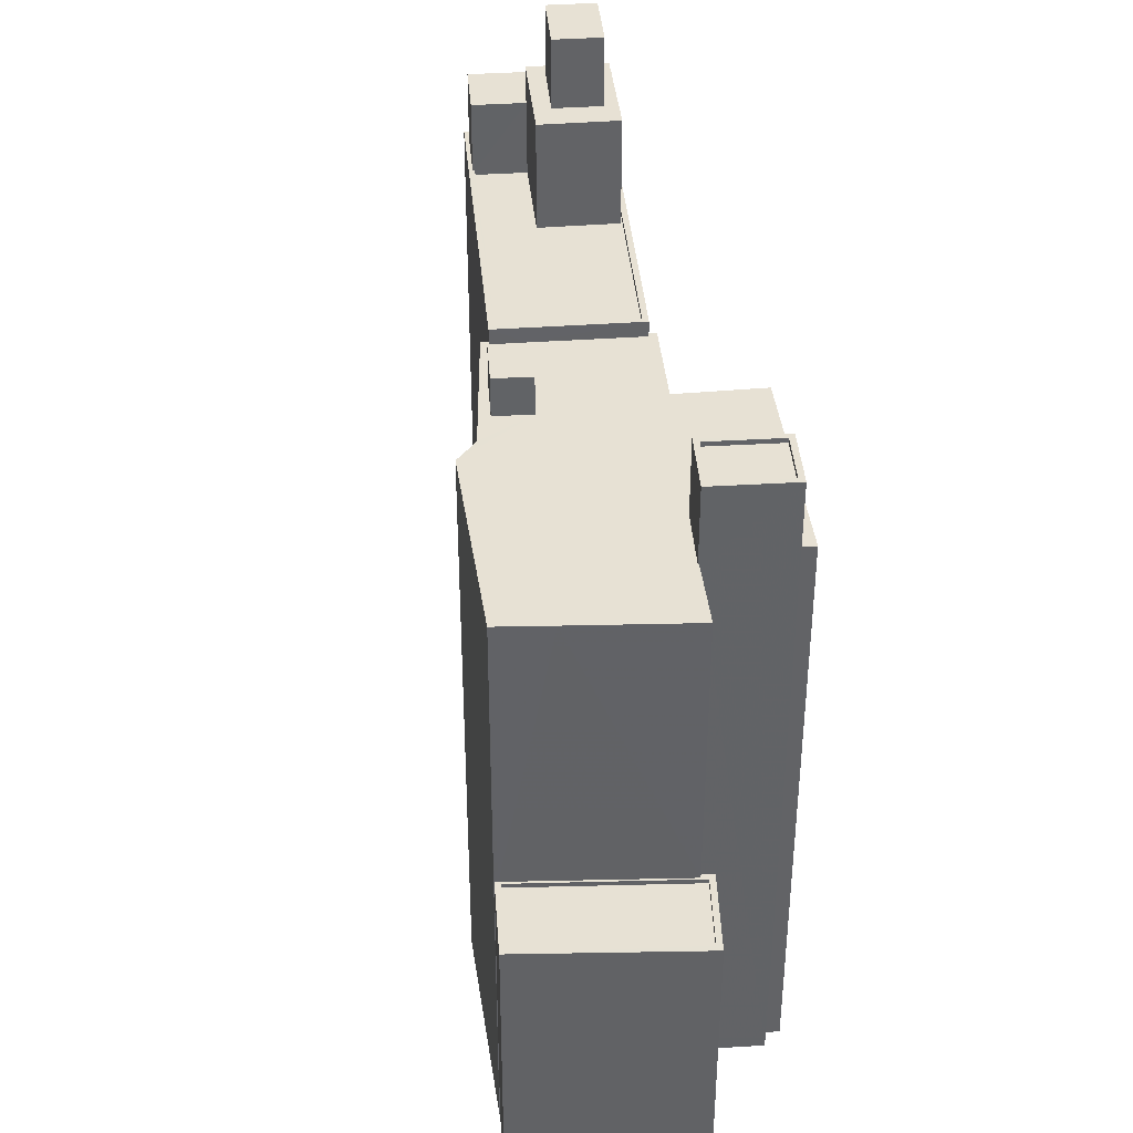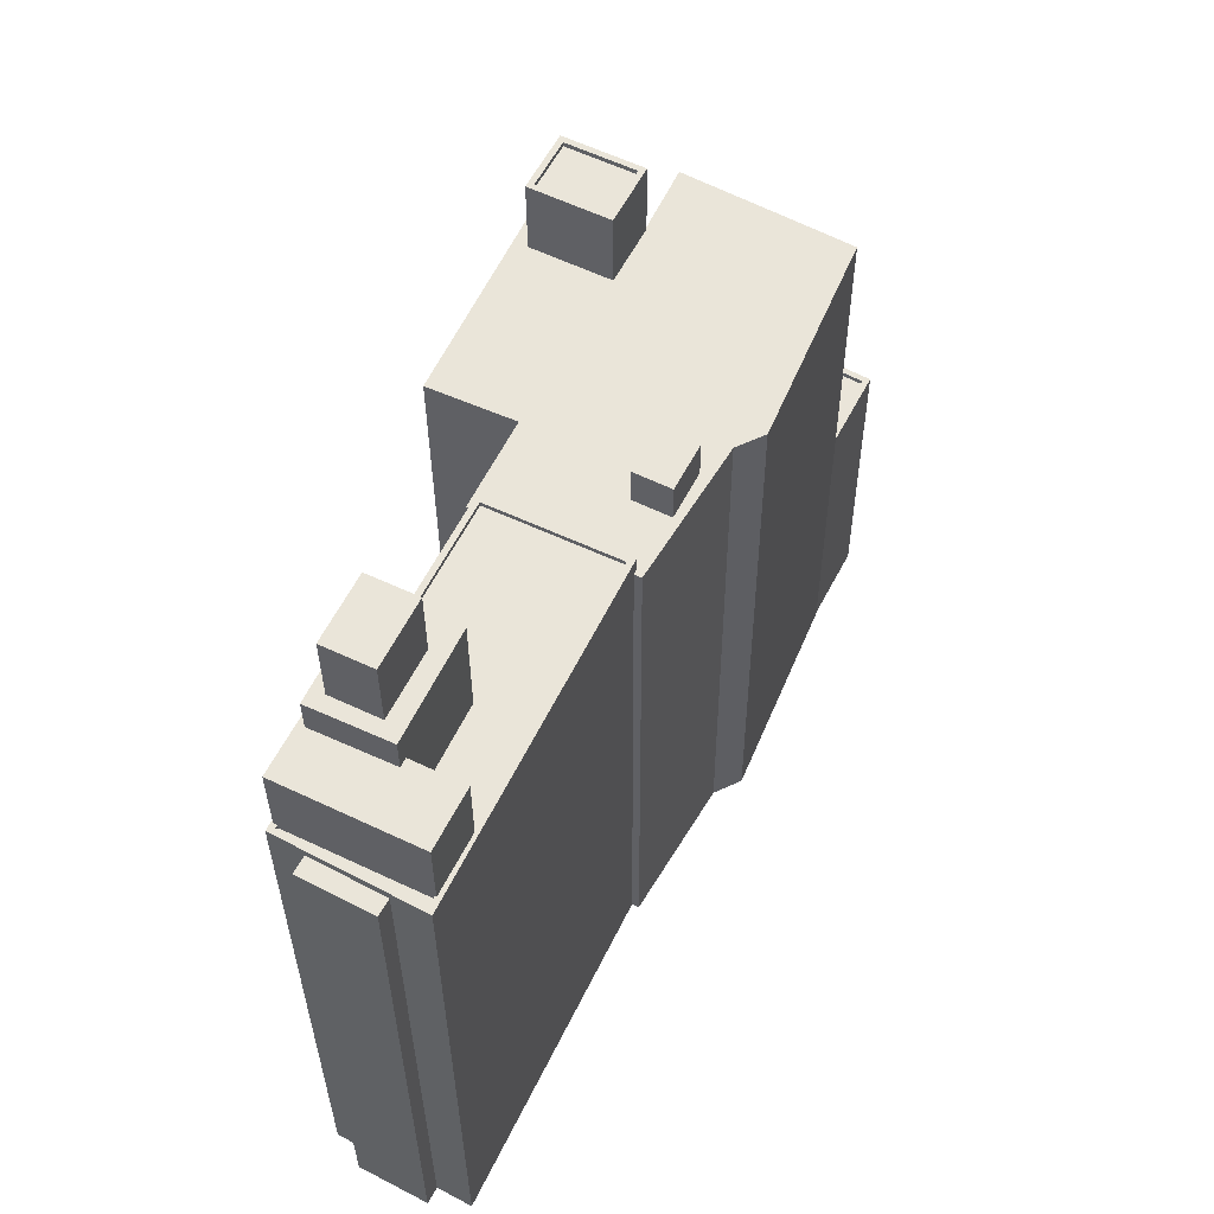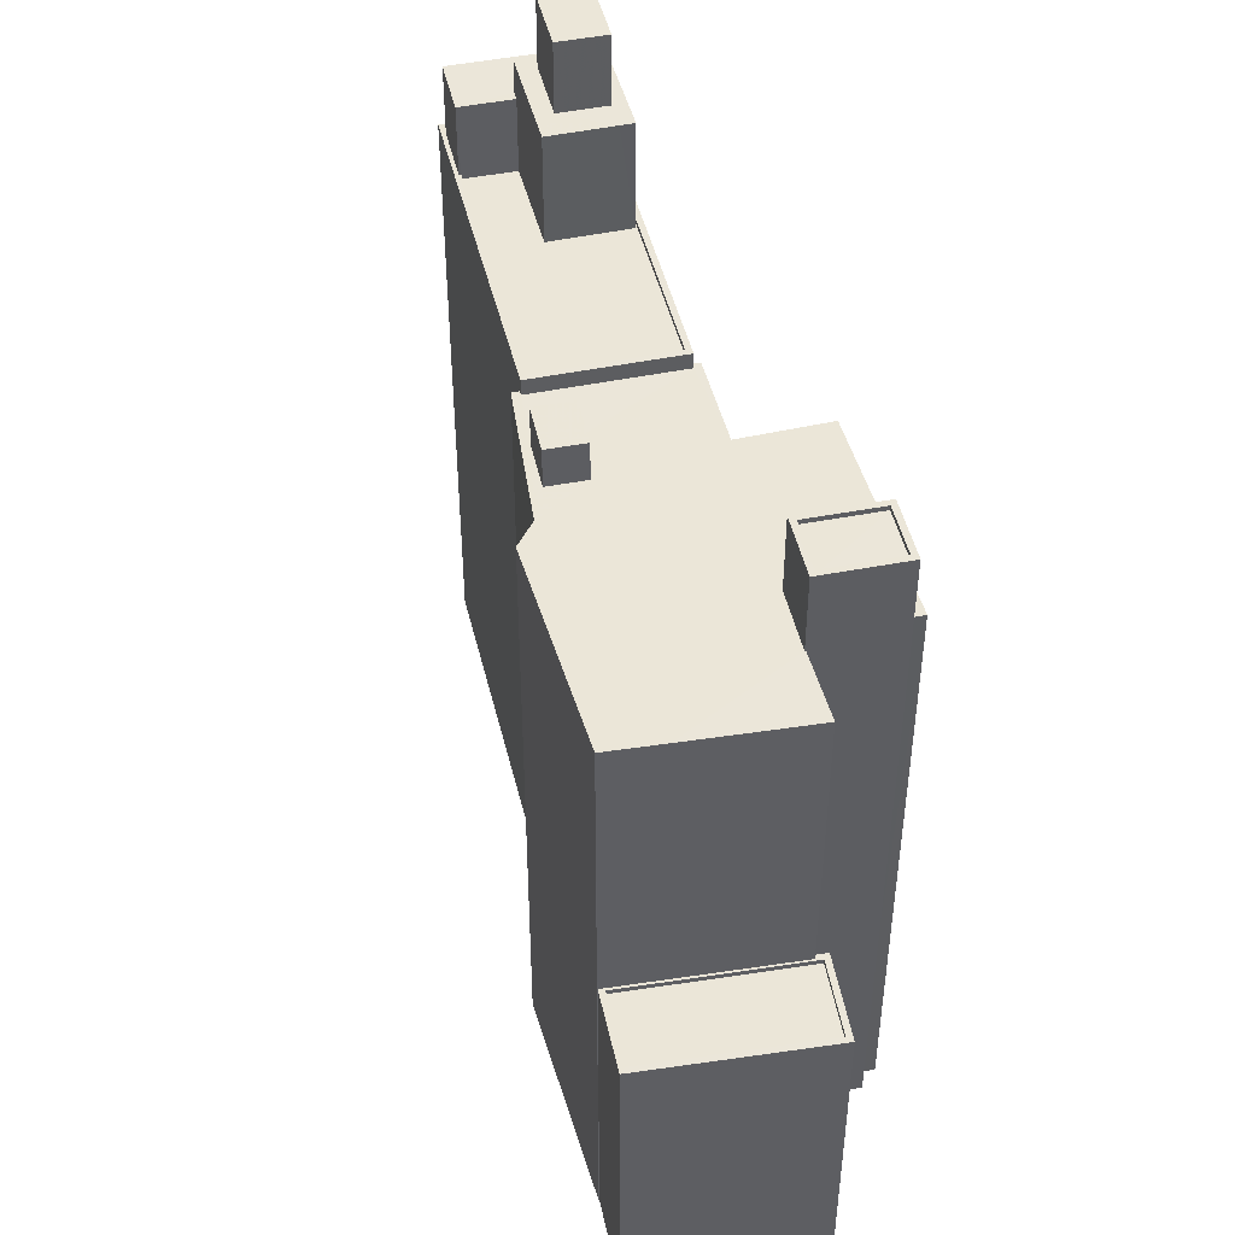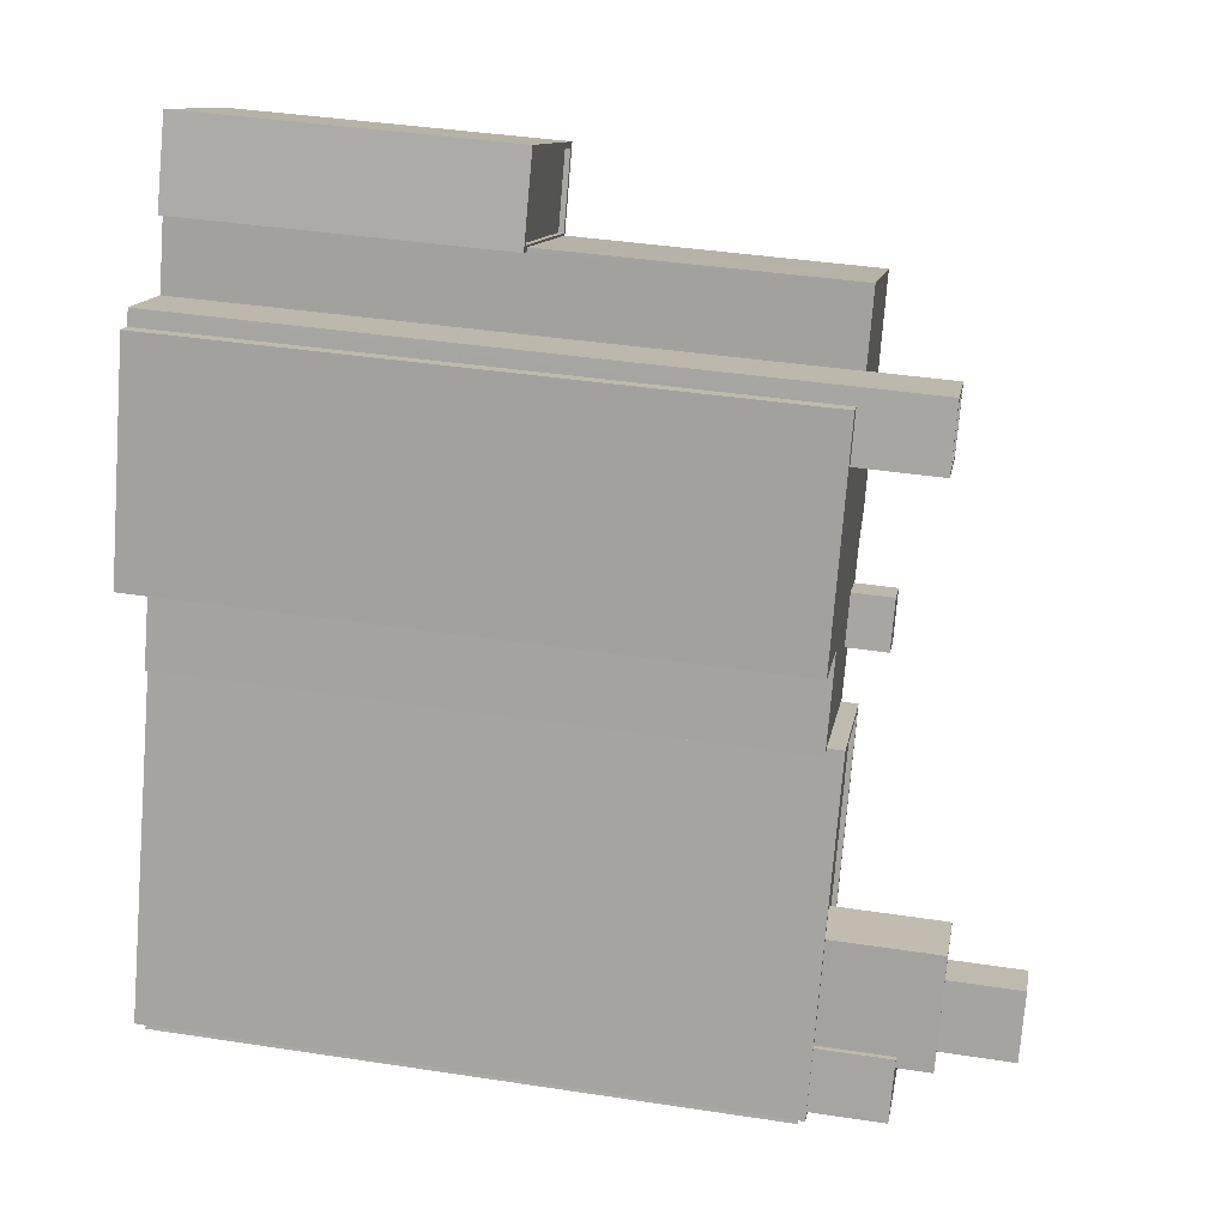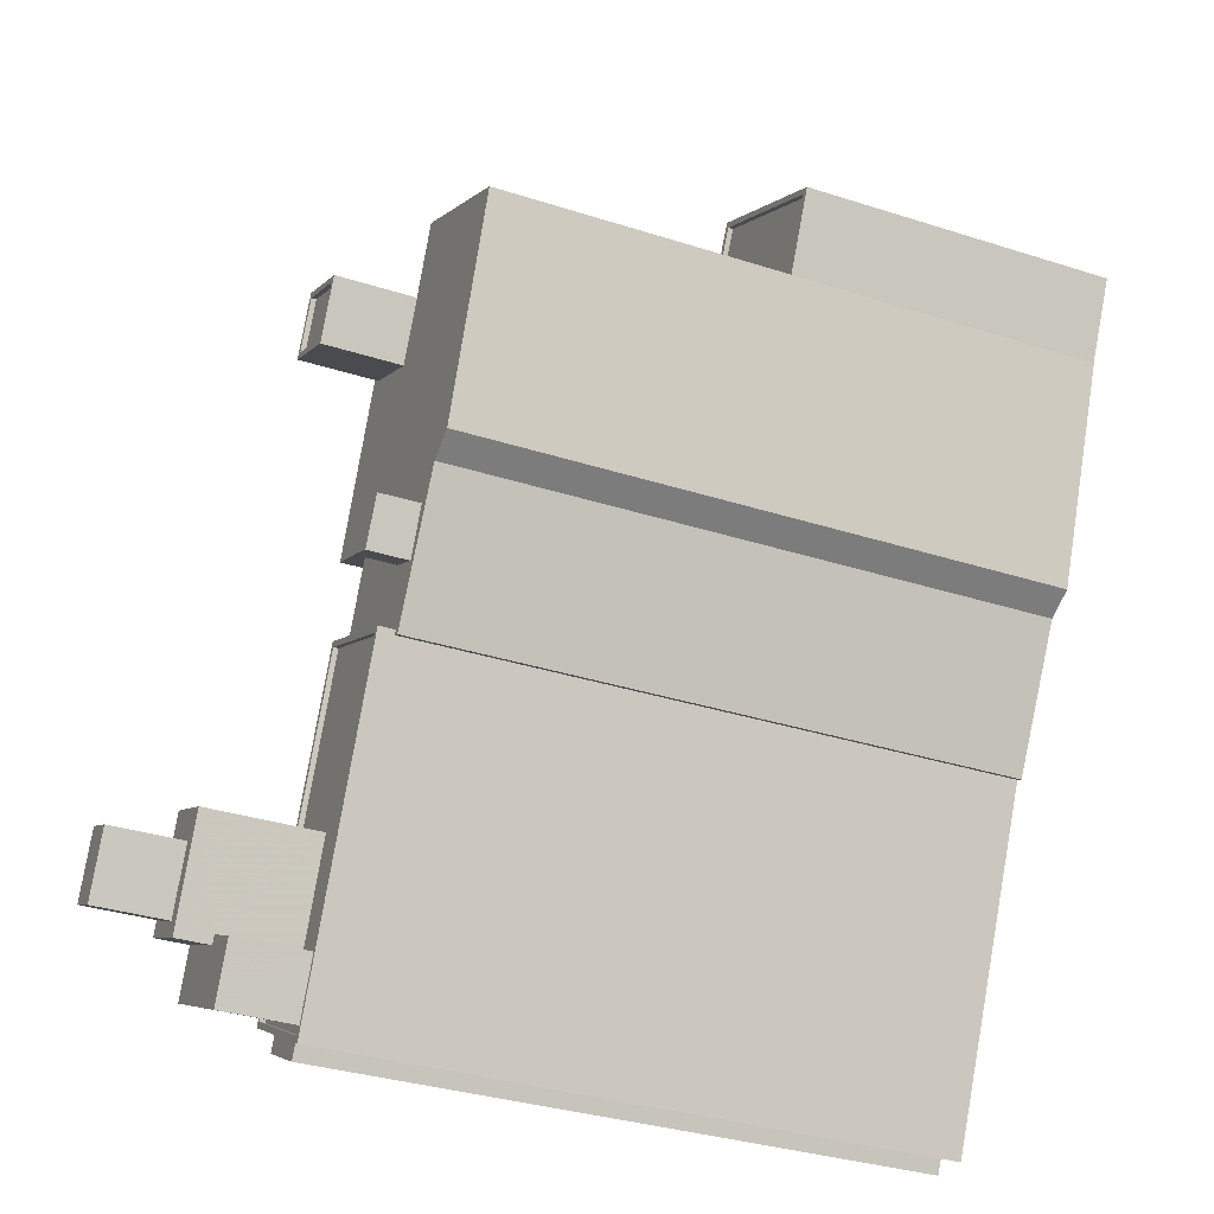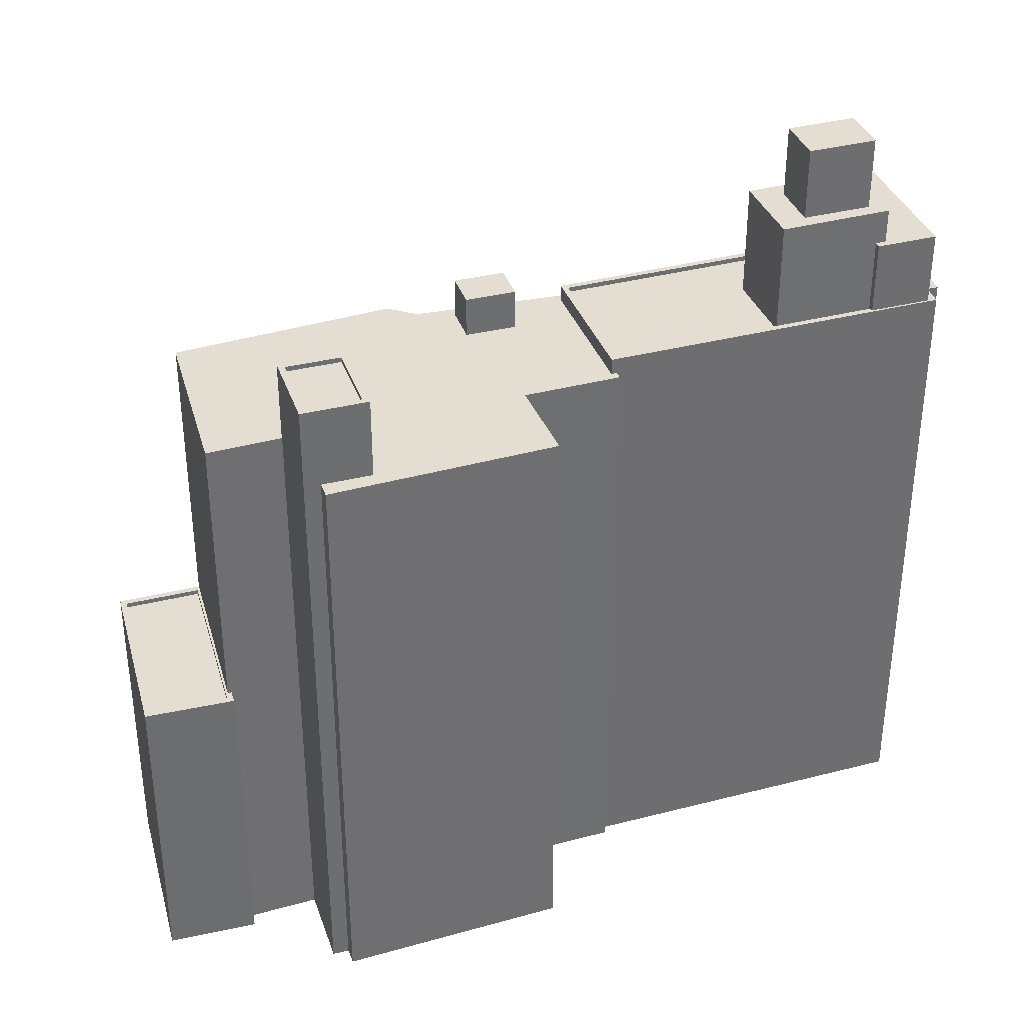
<metadata>
{"format":"obj","ext":"obj","renderer":"f3d","projection":"perspective","resolution":1024,"background":"white","views":[{"elev":39.5,"azim":148.8,"up":"+Z"},{"elev":-32.4,"azim":0.3,"up":"+Y"},{"elev":46.6,"azim":140.7,"up":"+Z"},{"elev":41.0,"azim":-79.5,"up":"+Y"},{"elev":-34.5,"azim":66.8,"up":"+Y"},{"elev":36.3,"azim":-134.9,"up":"+Z"}]}
</metadata>
<code>
v -1.175e+04 -3.416e+04 37.76
v -1.175e+04 -3.417e+04 37.76
v -1.175e+04 -3.416e+04 37.76
v -1.176e+04 -3.415e+04 37.76
v -1.175e+04 -3.416e+04 37.76
v -1.176e+04 -3.416e+04 37.76
v -1.176e+04 -3.416e+04 37.76
v -1.176e+04 -3.416e+04 37.76
v -1.177e+04 -3.417e+04 37.75
v -1.177e+04 -3.42e+04 37.75
v -1.176e+04 -3.418e+04 37.76
v -1.177e+04 -3.42e+04 37.75
v -1.175e+04 -3.417e+04 37.76
v -1.176e+04 -3.418e+04 37.76
v -1.176e+04 -3.416e+04 37.76
v -1.177e+04 -3.419e+04 37.75
v -1.177e+04 -3.42e+04 37.75
v -1.176e+04 -3.416e+04 37.76
v -1.176e+04 -3.416e+04 37.76
v -1.177e+04 -3.419e+04 37.75
v -1.177e+04 -3.419e+04 37.75
v -1.177e+04 -3.418e+04 37.75
v -1.177e+04 -3.418e+04 37.75
v -1.176e+04 -3.417e+04 37.76
v -1.177e+04 -3.419e+04 78.6
v -1.177e+04 -3.419e+04 78.6
v -1.177e+04 -3.419e+04 78.6
v -1.177e+04 -3.419e+04 78.6
v -1.177e+04 -3.419e+04 74.94
v -1.177e+04 -3.419e+04 74.94
v -1.177e+04 -3.419e+04 74.94
v -1.177e+04 -3.419e+04 74.94
v -1.177e+04 -3.419e+04 74.94
v -1.177e+04 -3.419e+04 74.94
v -1.177e+04 -3.419e+04 74.94
v -1.177e+04 -3.419e+04 74.94
v -1.177e+04 -3.419e+04 74.94
v -1.177e+04 -3.419e+04 74.94
v -1.176e+04 -3.418e+04 70.71
v -1.176e+04 -3.418e+04 70.71
v -1.176e+04 -3.417e+04 70.71
v -1.176e+04 -3.418e+04 70.71
v -1.176e+04 -3.416e+04 68.65
v -1.177e+04 -3.417e+04 68.65
v -1.176e+04 -3.416e+04 68.65
v -1.176e+04 -3.416e+04 68.65
v -1.176e+04 -3.416e+04 68.65
v -1.176e+04 -3.416e+04 68.65
v -1.175e+04 -3.416e+04 68.65
v -1.176e+04 -3.416e+04 68.65
v -1.177e+04 -3.418e+04 68.65
v -1.177e+04 -3.418e+04 68.65
v -1.177e+04 -3.418e+04 68.65
v -1.176e+04 -3.417e+04 68.65
v -1.176e+04 -3.417e+04 68.65
v -1.176e+04 -3.417e+04 68.65
v -1.176e+04 -3.418e+04 68.65
v -1.176e+04 -3.418e+04 68.65
v -1.176e+04 -3.418e+04 68.65
v -1.176e+04 -3.418e+04 68.65
v -1.176e+04 -3.418e+04 68.65
v -1.175e+04 -3.417e+04 68.65
v -1.176e+04 -3.418e+04 68.65
v -1.175e+04 -3.417e+04 68.65
v -1.175e+04 -3.416e+04 68.65
v -1.176e+04 -3.418e+04 68.65
v -1.175e+04 -3.416e+04 53.83
v -1.175e+04 -3.416e+04 53.83
v -1.176e+04 -3.416e+04 53.83
v -1.176e+04 -3.416e+04 53.83
v -1.176e+04 -3.416e+04 53.83
v -1.176e+04 -3.416e+04 53.83
v -1.176e+04 -3.416e+04 53.83
v -1.176e+04 -3.415e+04 53.83
v -1.175e+04 -3.416e+04 53.58
v -1.176e+04 -3.416e+04 53.58
v -1.176e+04 -3.416e+04 53.58
v -1.175e+04 -3.416e+04 53.58
v -1.175e+04 -3.416e+04 53.83
v -1.175e+04 -3.416e+04 53.83
v -1.175e+04 -3.416e+04 53.83
v -1.176e+04 -3.416e+04 72.73
v -1.176e+04 -3.416e+04 72.73
v -1.176e+04 -3.416e+04 72.73
v -1.176e+04 -3.417e+04 72.73
v -1.176e+04 -3.416e+04 72.73
v -1.176e+04 -3.416e+04 72.73
v -1.176e+04 -3.416e+04 72.73
v -1.176e+04 -3.416e+04 72.73
v -1.176e+04 -3.416e+04 72.48
v -1.176e+04 -3.416e+04 72.48
v -1.176e+04 -3.416e+04 72.48
v -1.176e+04 -3.416e+04 72.48
v -1.177e+04 -3.418e+04 69.47
v -1.176e+04 -3.418e+04 69.47
v -1.176e+04 -3.418e+04 69.47
v -1.177e+04 -3.418e+04 69.47
v -1.177e+04 -3.419e+04 69.22
v -1.177e+04 -3.42e+04 69.22
v -1.177e+04 -3.419e+04 69.22
v -1.177e+04 -3.42e+04 69.22
v -1.177e+04 -3.419e+04 69.22
v -1.177e+04 -3.419e+04 69.22
v -1.177e+04 -3.419e+04 69.22
v -1.177e+04 -3.419e+04 69.22
v -1.177e+04 -3.418e+04 69.22
v -1.177e+04 -3.419e+04 69.22
v -1.176e+04 -3.418e+04 69.22
v -1.177e+04 -3.419e+04 69.22
v -1.177e+04 -3.419e+04 69.47
v -1.177e+04 -3.42e+04 69.47
v -1.177e+04 -3.42e+04 69.47
v -1.177e+04 -3.419e+04 69.47
v -1.177e+04 -3.419e+04 69.47
v -1.177e+04 -3.419e+04 69.47
v -1.177e+04 -3.42e+04 69.47
v -1.177e+04 -3.42e+04 69.47
v -1.177e+04 -3.419e+04 69.47
v -1.177e+04 -3.419e+04 69.47
v -1.177e+04 -3.419e+04 69.47
v -1.177e+04 -3.419e+04 69.47
v -1.177e+04 -3.42e+04 69.05
v -1.177e+04 -3.419e+04 69.05
v -1.177e+04 -3.42e+04 69.05
v -1.177e+04 -3.419e+04 69.05
v -1.177e+04 -3.419e+04 73.19
v -1.177e+04 -3.419e+04 73.19
v -1.177e+04 -3.419e+04 73.19
v -1.177e+04 -3.42e+04 73.19
v -1.177e+04 -3.419e+04 73.19
v -1.177e+04 -3.419e+04 73.19
v -1.177e+04 -3.419e+04 73.19
v -1.177e+04 -3.419e+04 73.19
f 1 2 3
f 4 5 6
f 6 5 3
f 7 8 9
f 10 11 12
f 11 13 14
f 13 15 2
f 16 10 17
f 4 6 18
f 19 15 8
f 16 20 10
f 21 22 20
f 6 3 15
f 23 24 22
f 9 8 24
f 15 3 2
f 20 11 10
f 24 13 11
f 24 15 13
f 8 15 24
f 22 11 20
f 24 11 22
f 25 26 27
f 28 25 27
f 29 30 31
f 32 29 31
f 30 33 34
f 30 34 31
f 35 36 32
f 36 35 37
f 37 38 33
f 32 31 35
f 33 38 34
f 35 38 37
f 39 40 41
f 39 42 40
f 43 44 45
f 46 43 45
f 47 48 49
f 50 48 47
f 51 52 53
f 54 52 51
f 45 44 54
f 55 56 49
f 45 54 55
f 55 49 48
f 56 54 57
f 57 51 58
f 57 54 51
f 55 54 56
f 58 59 57
f 60 59 61
f 49 56 62
f 63 64 56
f 65 49 62
f 56 64 62
f 60 64 66
f 66 64 63
f 59 66 57
f 60 66 59
f 67 68 69
f 69 70 71
f 71 70 72
f 72 73 74
f 70 73 72
f 68 70 69
f 75 76 77
f 78 75 77
f 79 74 73
f 67 80 68
f 80 79 81
f 68 80 81
f 73 81 79
f 82 83 84
f 85 86 87
f 83 88 84
f 89 86 85
f 84 88 87
f 86 84 87
f 90 91 92
f 93 90 92
f 82 89 85
f 83 82 85
f 94 95 96
f 97 94 96
f 98 99 100
f 98 101 99
f 102 103 104
f 105 106 107
f 103 108 104
f 109 105 107
f 104 108 106
f 105 104 106
f 96 95 110
f 96 110 111
f 111 112 113
f 113 112 114
f 115 110 95
f 116 112 117
f 117 111 110
f 117 112 111
f 118 114 119
f 114 118 113
f 94 97 120
f 121 94 120
f 97 113 120
f 120 113 118
f 122 123 124
f 122 125 123
f 126 127 128
f 126 128 129
f 130 131 132
f 128 133 129
f 132 131 133
f 128 132 133
f 35 27 26
f 35 31 27
f 35 26 25
f 38 35 25
f 38 25 28
f 34 38 28
f 31 28 27
f 31 34 28
f 30 132 33
f 33 128 37
f 33 132 128
f 132 30 130
f 109 130 105
f 105 130 29
f 130 30 29
f 29 32 105
f 105 32 104
f 32 36 104
f 37 127 36
f 36 127 104
f 37 128 127
f 104 127 102
f 63 41 40
f 63 56 41
f 63 40 42
f 66 63 42
f 66 42 39
f 57 66 39
f 56 39 41
f 56 57 39
f 44 9 24
f 54 44 24
f 44 43 7
f 9 44 7
f 8 7 43
f 46 8 43
f 47 71 50
f 50 71 15
f 47 69 71
f 15 71 6
f 47 49 69
f 69 49 67
f 3 80 1
f 67 49 65
f 1 80 65
f 80 67 65
f 1 62 2
f 1 65 62
f 64 13 2
f 62 64 2
f 13 60 14
f 13 64 60
f 22 52 23
f 22 53 52
f 61 14 60
f 61 11 14
f 52 54 24
f 23 52 24
f 6 72 18
f 6 71 72
f 72 4 18
f 72 74 4
f 74 5 4
f 74 79 5
f 80 5 79
f 80 3 5
f 68 75 78
f 68 81 75
f 70 68 78
f 77 70 78
f 70 77 76
f 73 70 76
f 73 76 75
f 81 73 75
f 15 19 50
f 19 88 50
f 50 83 48
f 50 88 83
f 45 87 46
f 8 46 19
f 19 46 88
f 46 87 88
f 48 83 85
f 55 48 85
f 87 45 55
f 85 87 55
f 93 86 90
f 93 84 86
f 92 84 93
f 92 82 84
f 89 82 92
f 91 89 92
f 86 91 90
f 86 89 91
f 59 96 61
f 11 61 12
f 12 61 111
f 61 96 111
f 10 12 122
f 12 111 122
f 20 125 21
f 122 111 113
f 125 122 113
f 21 125 113
f 97 53 113
f 113 53 21
f 97 51 53
f 21 53 22
f 97 96 58
f 97 58 51
f 96 59 58
f 94 106 108
f 95 94 108
f 99 101 112
f 116 99 112
f 108 115 95
f 108 103 115
f 114 101 98
f 114 112 101
f 121 106 94
f 121 107 106
f 100 114 98
f 100 119 114
f 10 124 17
f 10 122 124
f 123 16 17
f 124 123 17
f 20 16 123
f 125 20 123
f 129 110 126
f 129 117 110
f 100 99 119
f 118 119 133
f 133 119 129
f 129 116 117
f 119 99 116
f 129 119 116
f 120 118 133
f 131 120 133
f 109 121 130
f 130 121 131
f 109 107 121
f 131 121 120
f 103 102 115
f 110 115 126
f 126 115 127
f 115 102 127

</code>
